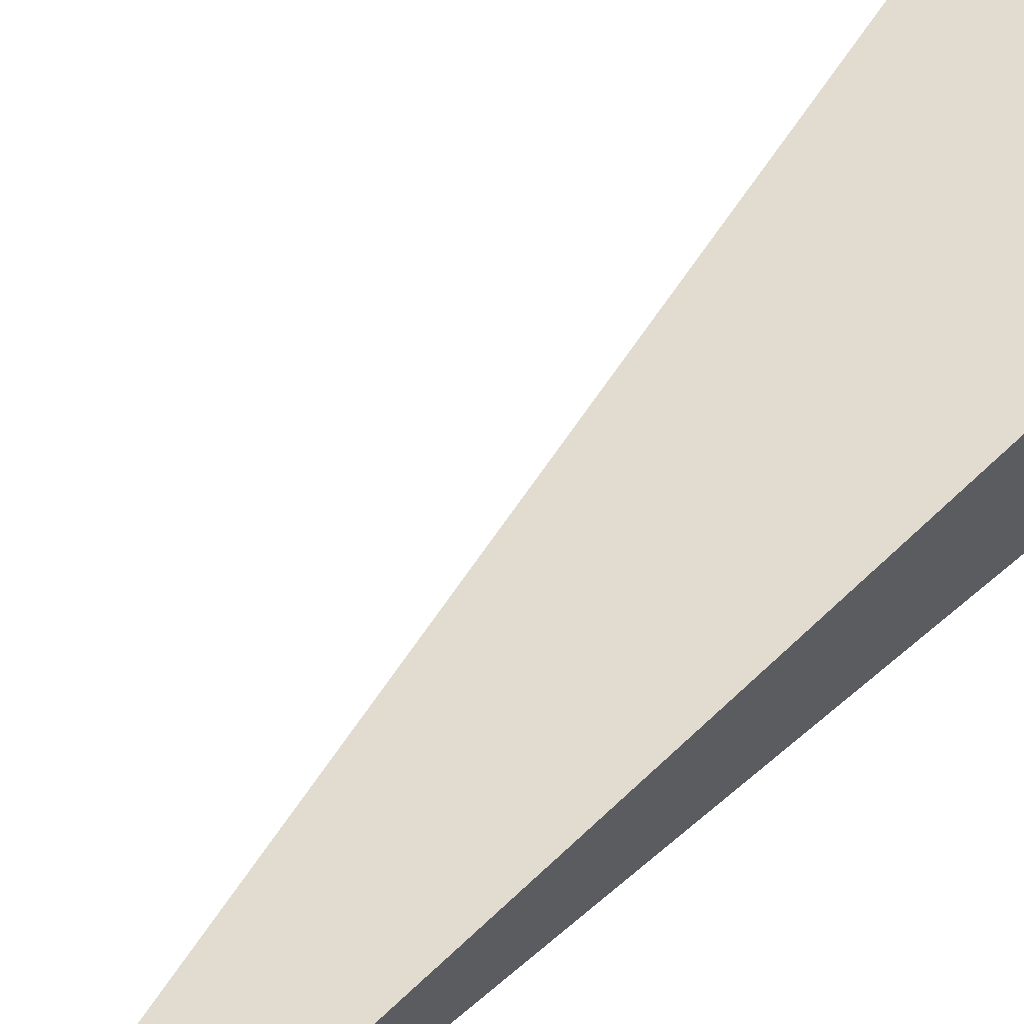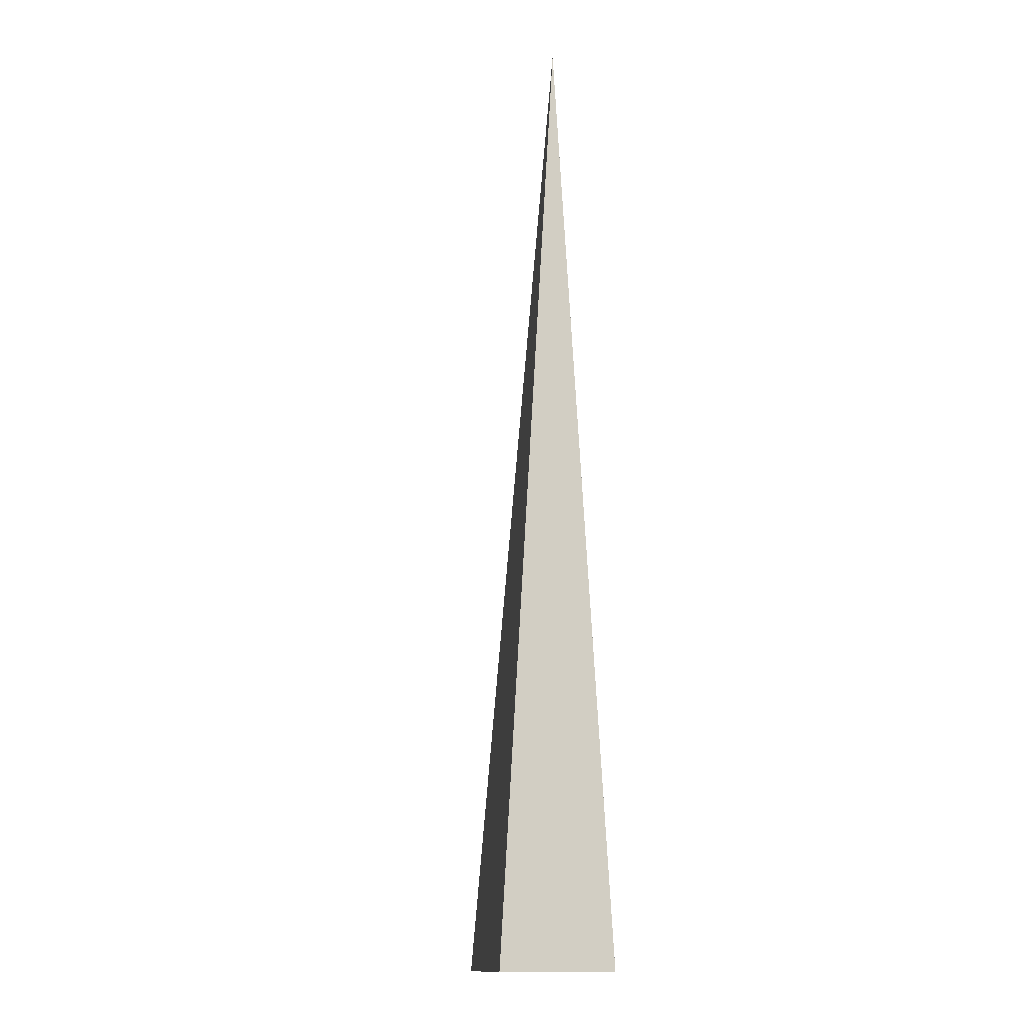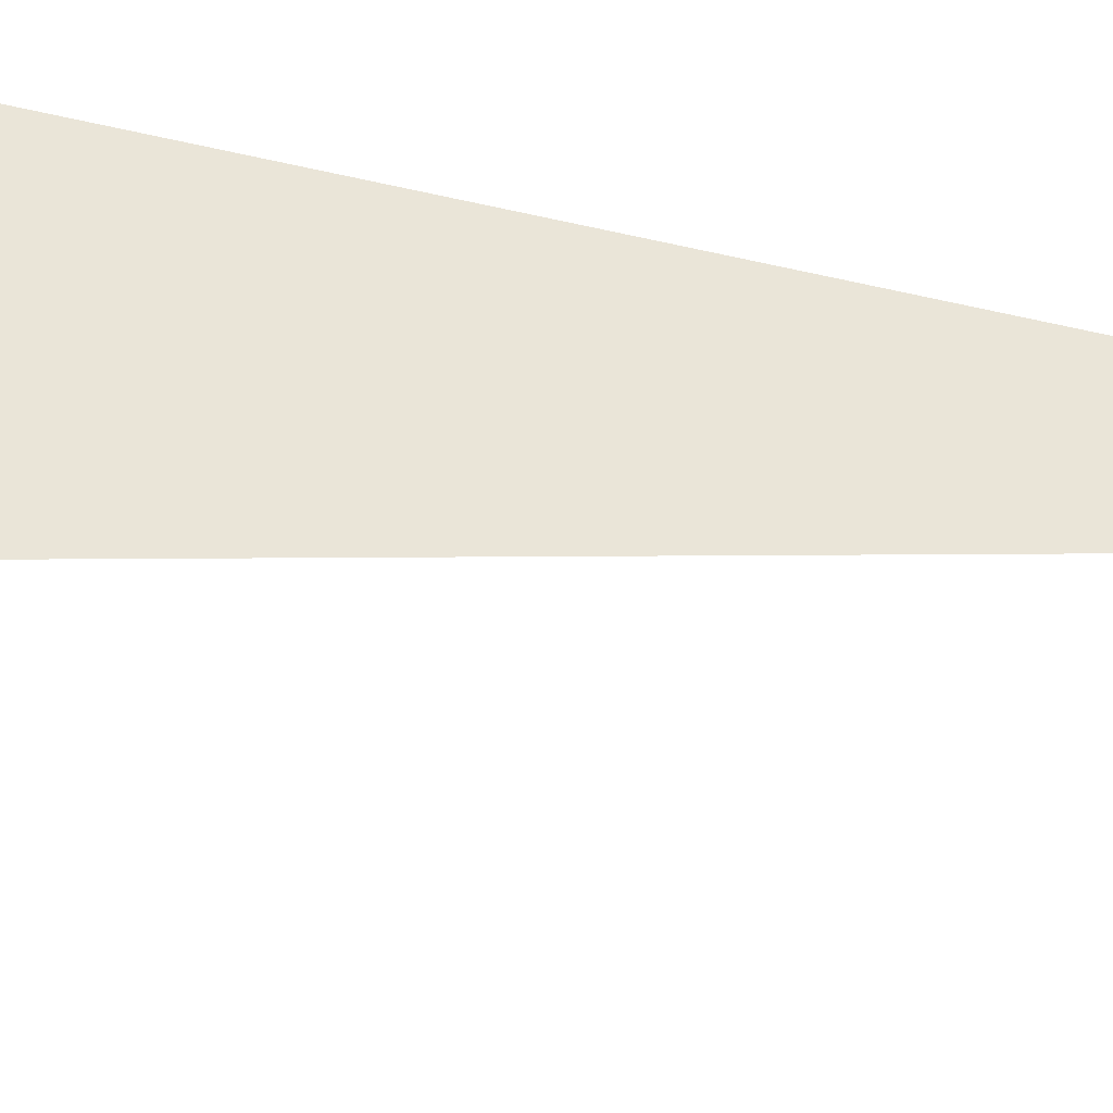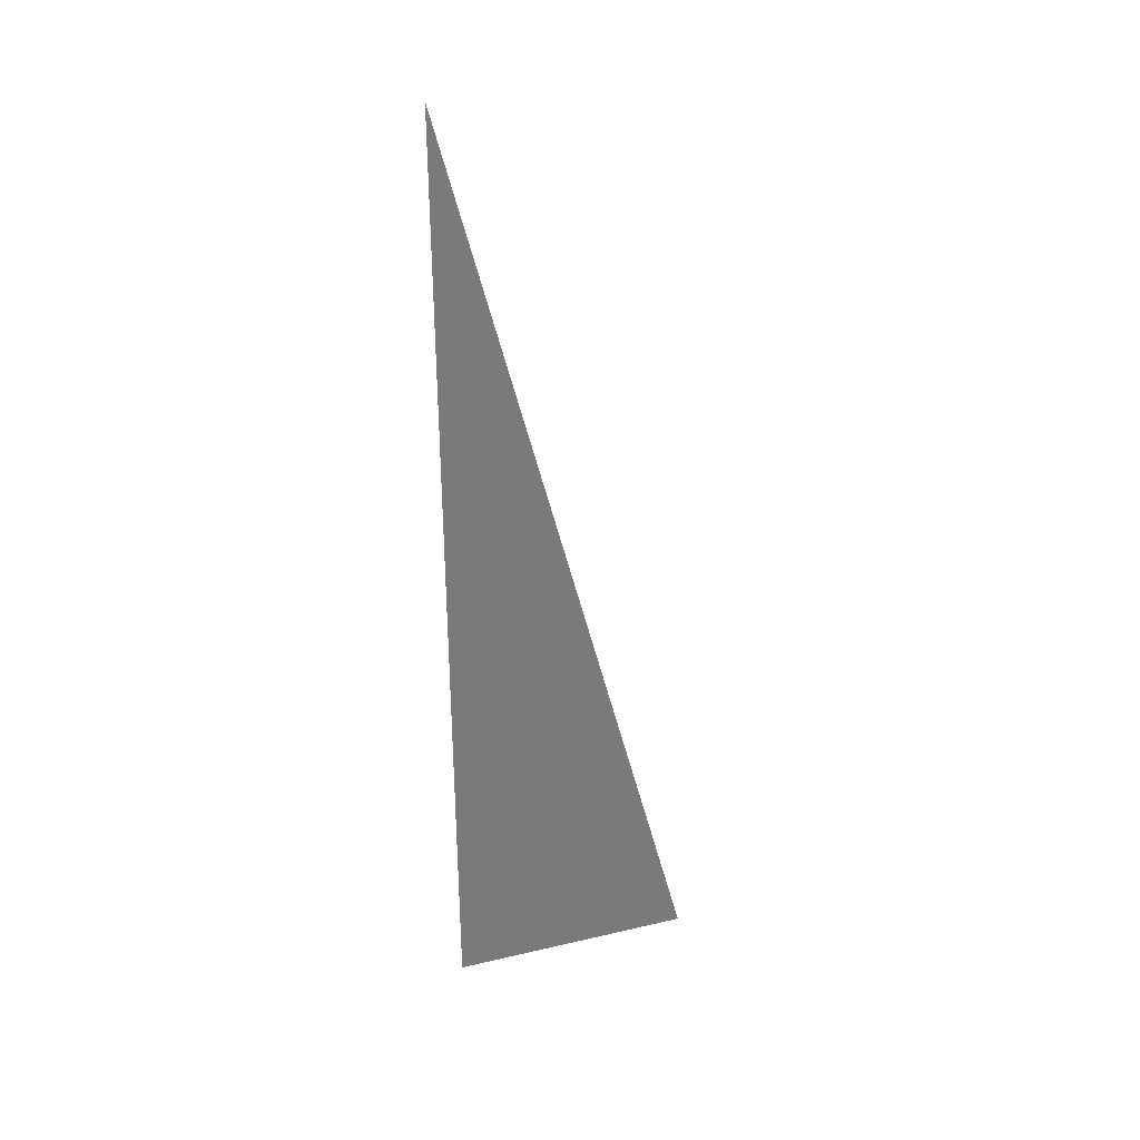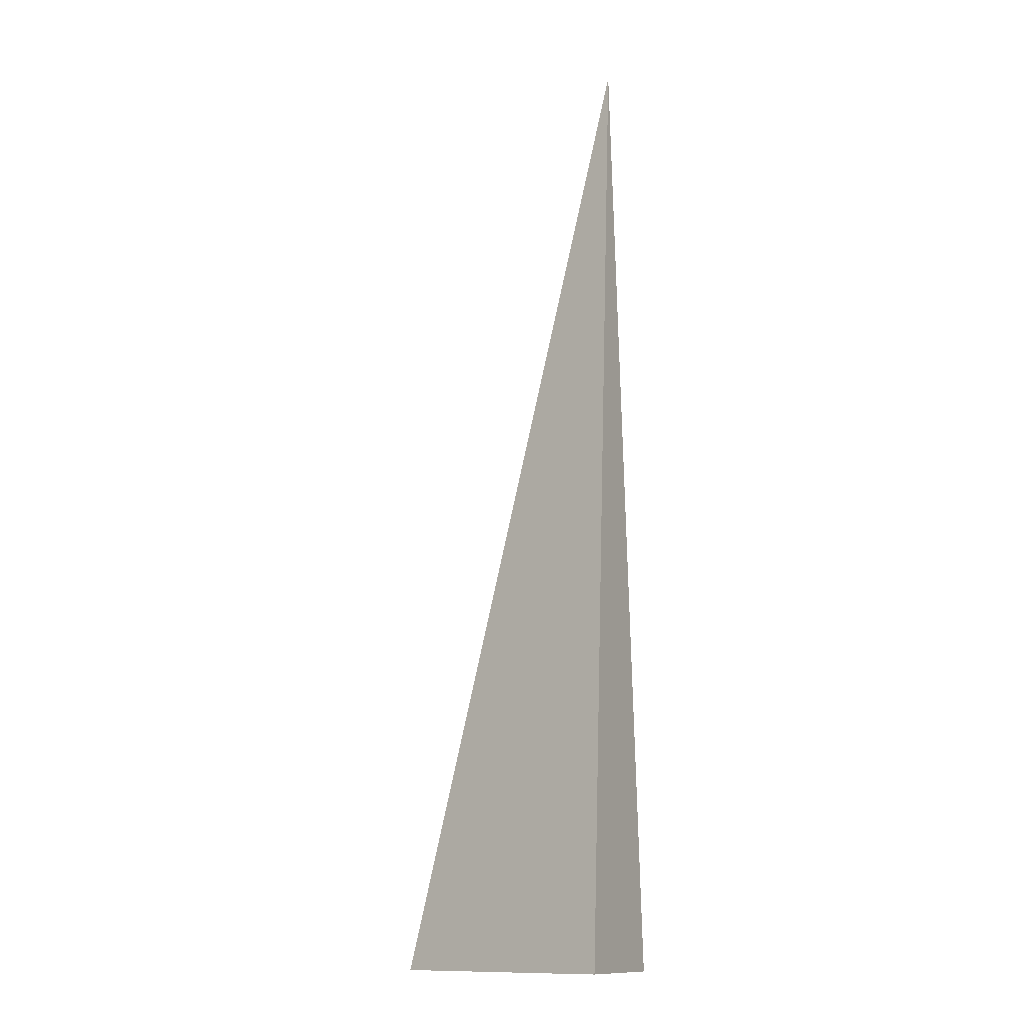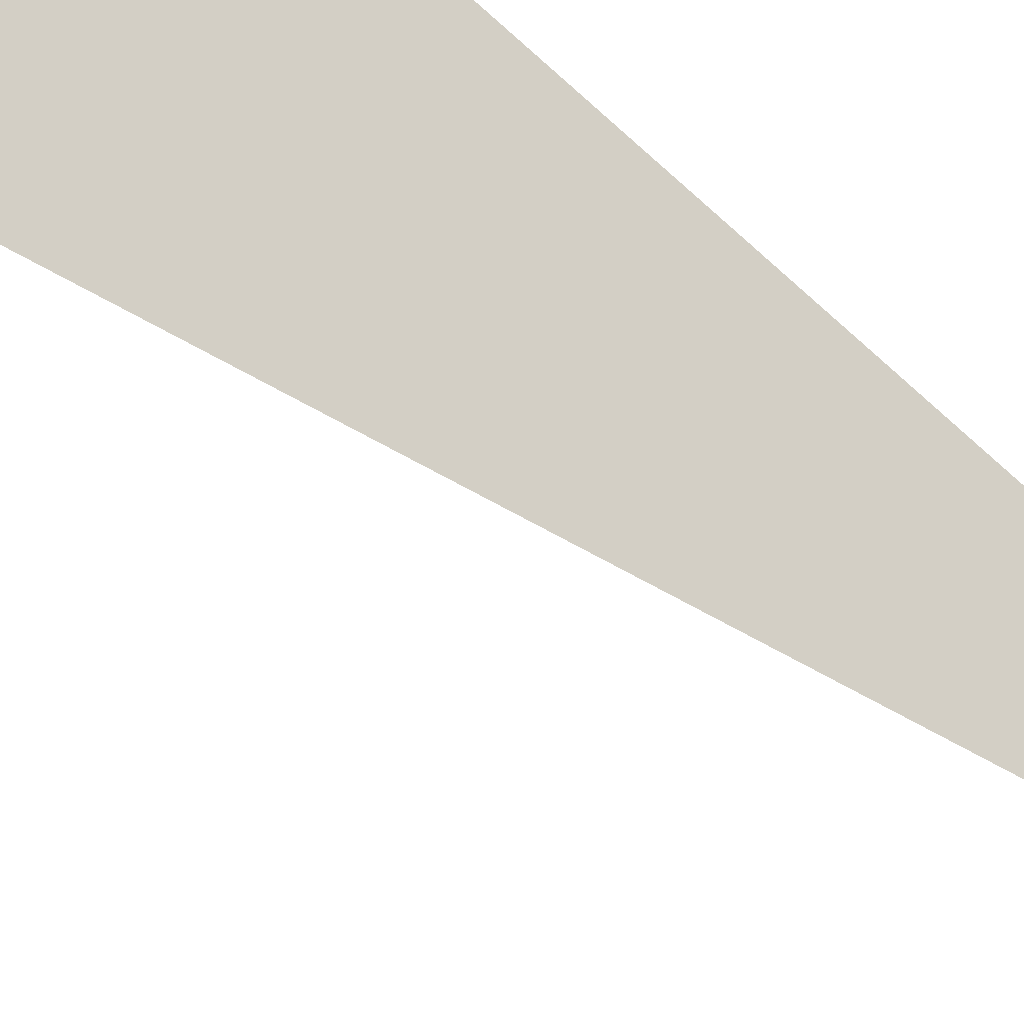
<metadata>
{"format":"obj","ext":"obj","renderer":"f3d","projection":"perspective","resolution":1024,"background":"white","views":[{"elev":53.2,"azim":-135.6,"up":"+Z"},{"elev":-14.1,"azim":-111.5,"up":"+Y"},{"elev":44.7,"azim":103.6,"up":"+Z"},{"elev":35.4,"azim":-3.2,"up":"+Y"},{"elev":-12.9,"azim":-152.7,"up":"+Y"},{"elev":64.0,"azim":134.2,"up":"+Z"}]}
</metadata>
<code>
o dock_Cube.002
v 13.03 0 0
v 12.23 0 0.2004
v 12.23 -0 -0.2004
v 12.23 3.206 -0
f 3 1 2
f 1 4 2
f 2 4 3
f 4 1 3

</code>
